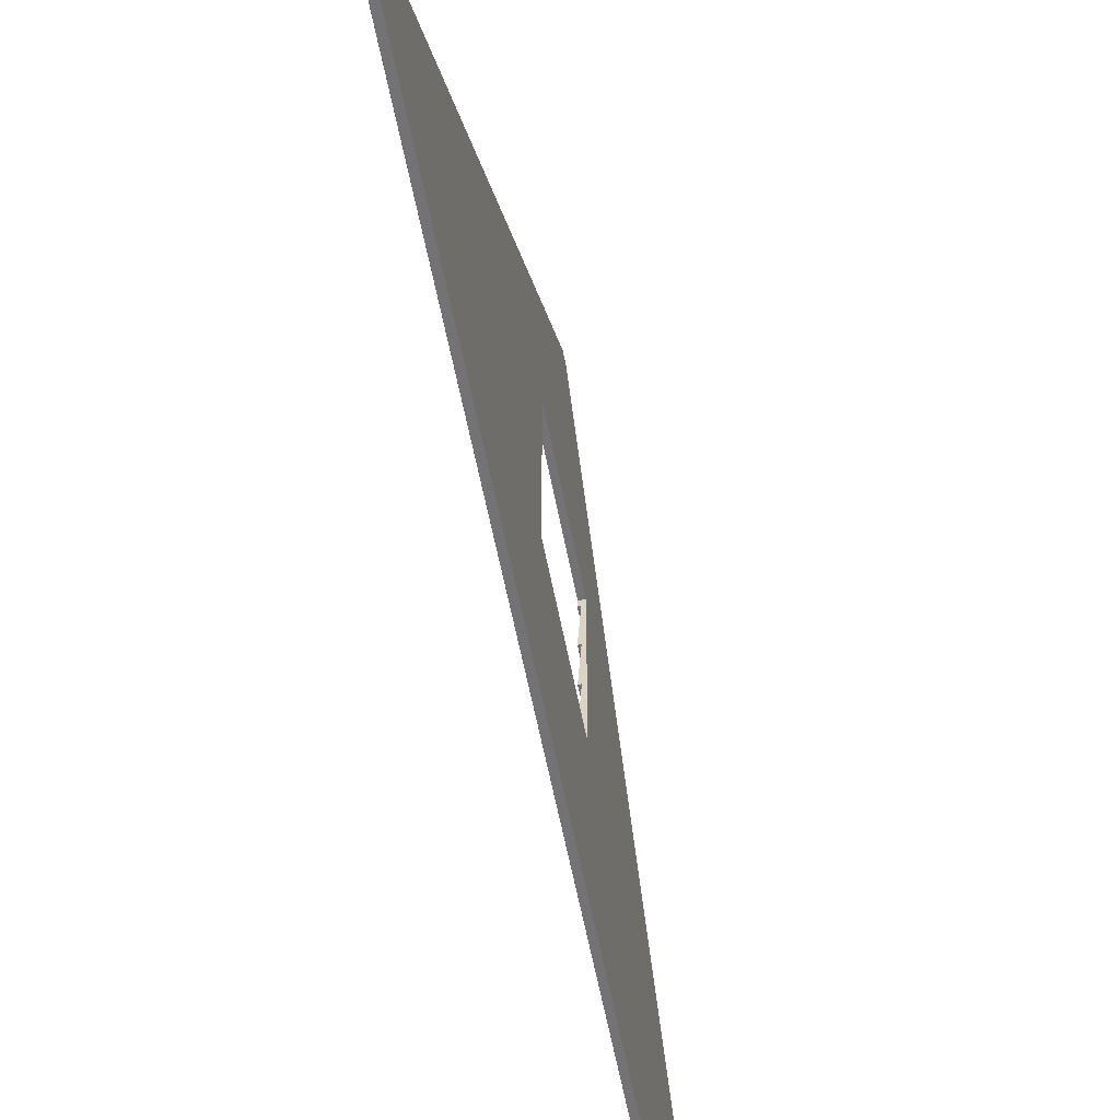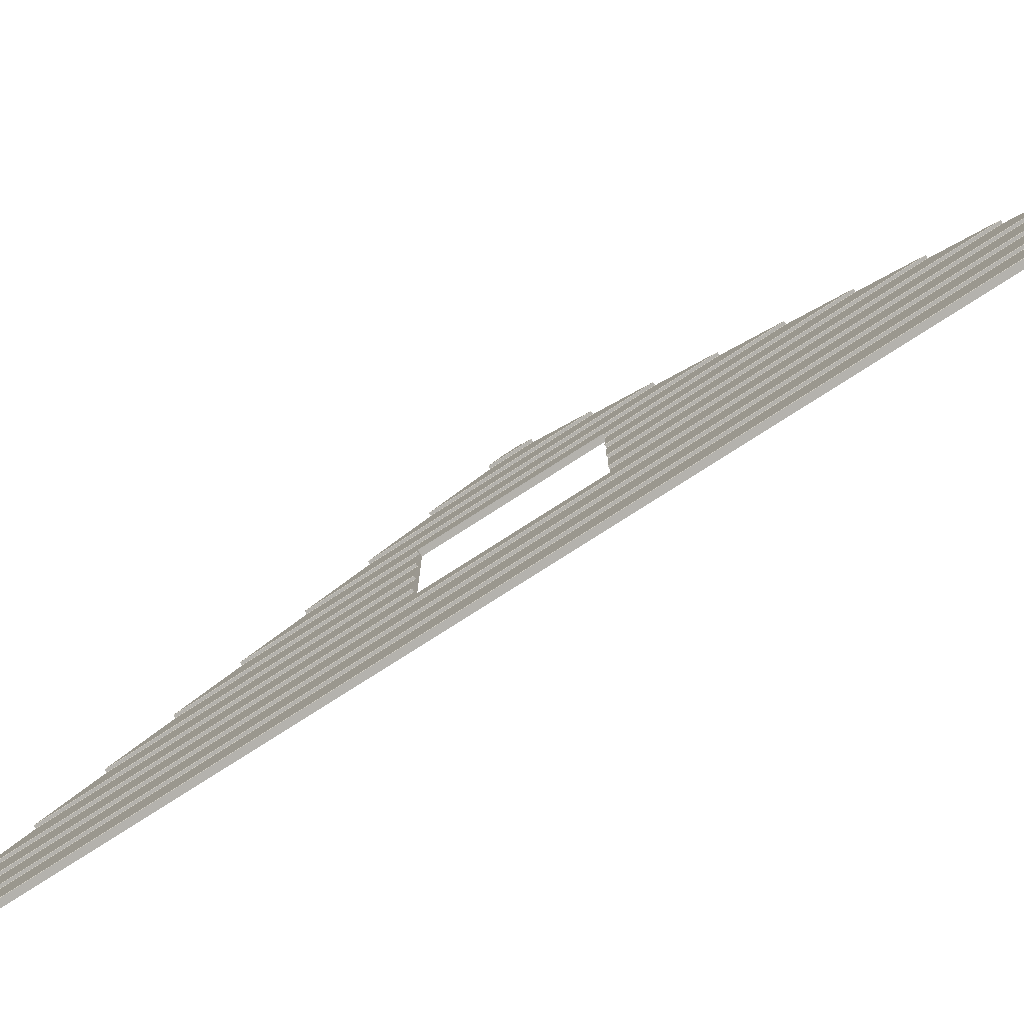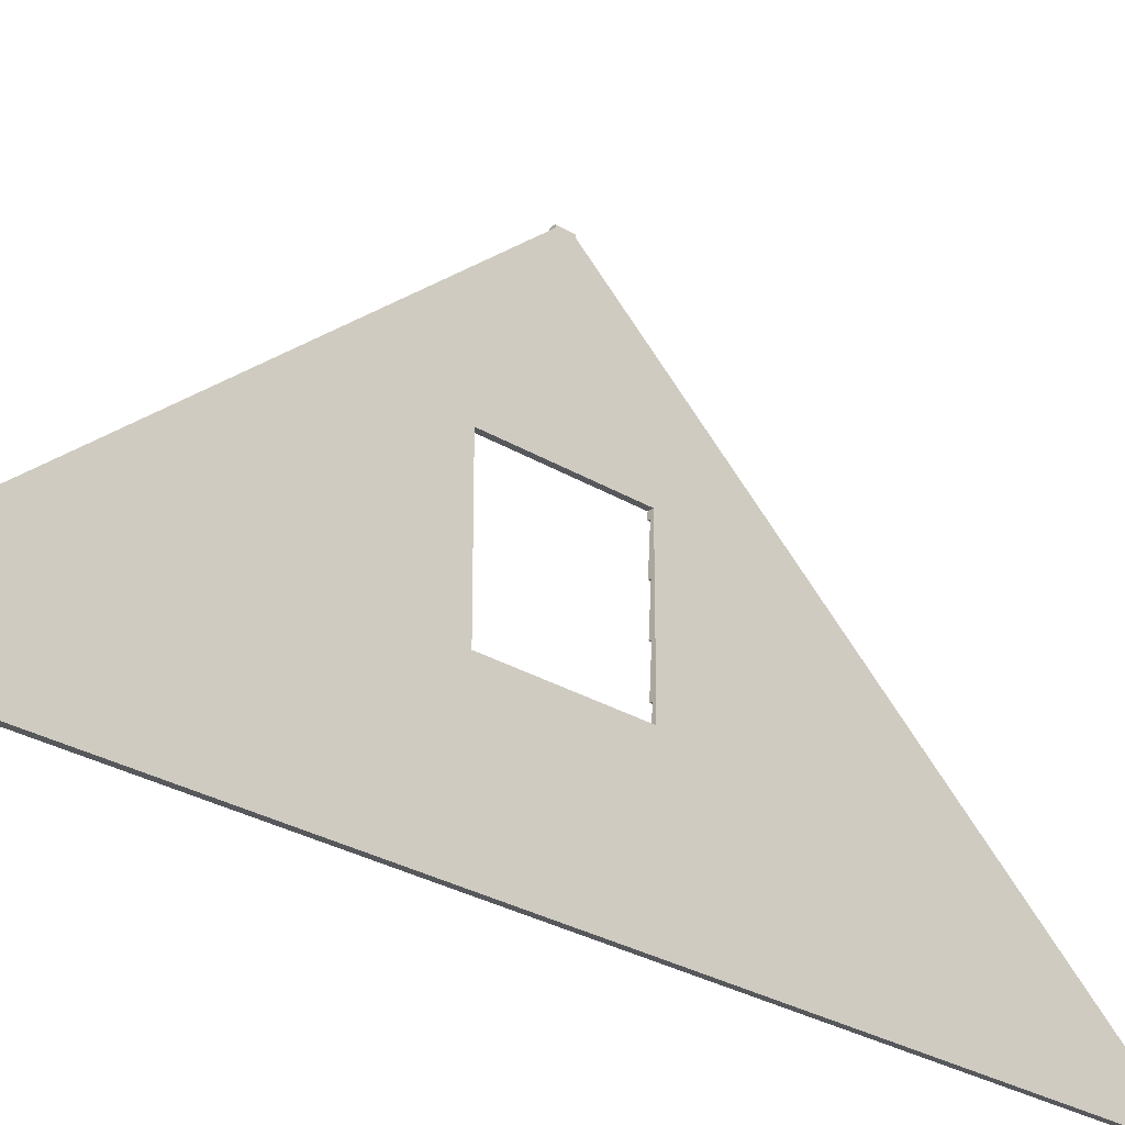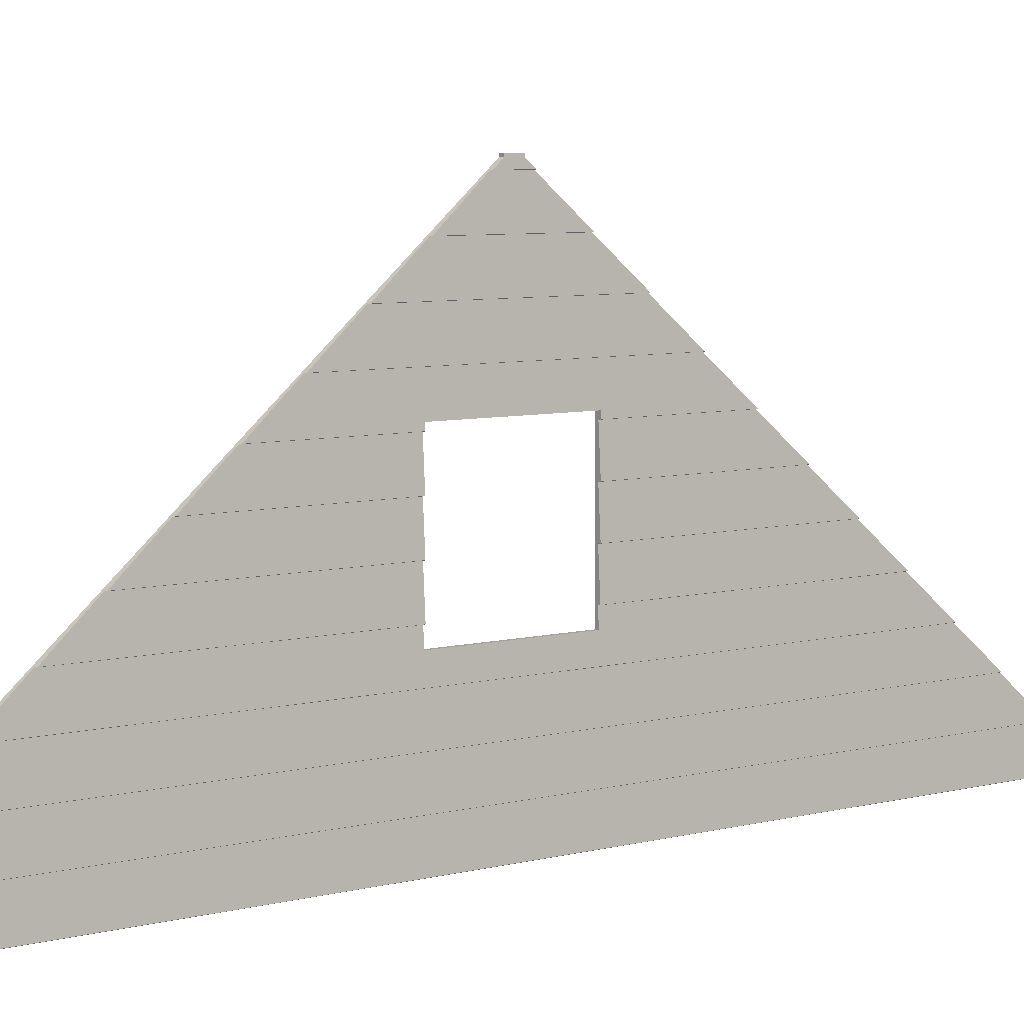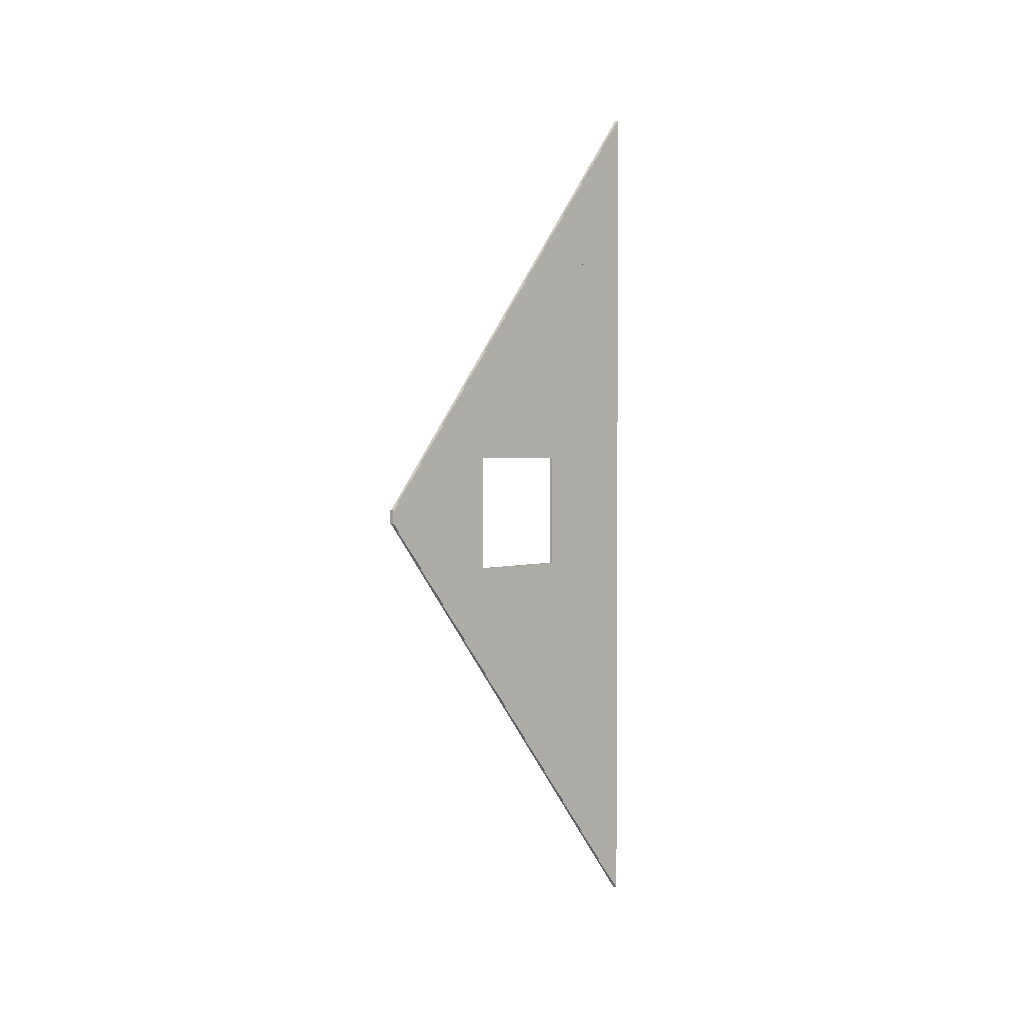
<metadata>
{"format":"obj","ext":"obj","renderer":"f3d","projection":"perspective","resolution":1024,"background":"white","views":[{"elev":-56.0,"azim":10.5,"up":"+Y"},{"elev":-79.6,"azim":-57.5,"up":"+Y"},{"elev":-27.9,"azim":47.1,"up":"+Y"},{"elev":6.2,"azim":-129.0,"up":"+Y"},{"elev":2.2,"azim":-139.3,"up":"+Z"}]}
</metadata>
<code>
o tiled_wall_roof_5500_win_600x600
v 0.01128 0.5592 2.011
v 0 0.381 2.223
v 0 0.201 2.438
v 0.02494 0.56 2.01
v 0.01128 0.3792 2.225
v 0.02494 0.38 2.224
v 0.02494 0.74 1.795
v 0 0.561 2.009
v 0.000937 0.56 2.01
v 0.000937 0.2 2.439
v 0 0.741 1.794
v 0.02494 0.2 2.439
v 0.01053 0.56 2.01
v 0.01128 0.7392 1.796
v 0.01053 0.38 2.224
v 0.01053 0.74 1.795
v 0.000937 0.74 1.795
v 0.000937 0.38 2.224
v 0.000937 1.46 0.9372
v 0.01053 1.46 0.9372
v 0.01128 1.459 0.9382
v 0.02494 1.46 0.9372
v 0 1.461 0.9361
v 0 1.281 1.151
v 0.000937 1.64 0.7227
v 0 2.181 0.078
v 0.000937 0.92 1.581
v 0.01053 0.92 1.581
v 0.01128 1.099 1.367
v 0.01128 1.279 1.153
v 0.02494 2.18 0.07918
v 0.01128 1.639 0.7237
v 0.01053 1.64 0.7227
v 0 1.641 0.7215
v 0.02494 0.92 1.581
v 0.00215 2.215 0.0375
v 0.000937 1.1 1.366
v 0.02494 2.215 0.0375
v 0.01053 1.1 1.366
v 0.02494 1.64 0.7227
v 0.01128 1.999 0.2946
v 0.02494 1.1 1.366
v 0 1.101 1.365
v 0 2.001 0.2925
v 0.02494 1.28 1.152
v 0.01128 0.9192 1.582
v 0.01128 1.819 0.5092
v 0.01053 1.28 1.152
v 0.000937 1.28 1.152
v 0.01128 2.179 0.08013
v 0 0.921 1.58
v 0 1.821 0.507
v 0.02494 2 0.2937
v 0.01053 2.18 0.07918
v 0.000937 2.18 0.07918
v 0.01053 2 0.2937
v 0.01053 1.82 0.5082
v 0.000937 1.82 0.5082
v 0.000937 2 0.2937
v 0.02494 1.82 0.5082
v 0.002851 2.226 0.0375
v 0.02494 2.226 0.0375
v 0.002851 2.226 0
v 0.02494 2.226 0
v 0.002851 2.226 -0.0375
v 0.02494 2.226 -0.0375
v 0.00215 2.215 -0.0375
v 0.02494 2.215 -0.0375
v 0.000937 1.46 -0.9372
v 0.01053 1.46 -0.9372
v 0.01128 1.459 -0.9382
v 0.02494 1.46 -0.9372
v 0 1.461 -0.9361
v 0 1.281 -1.151
v 0.000937 1.64 -0.7227
v 0 2.181 -0.078
v 0.000937 0.92 -1.581
v 0.01053 0.92 -1.581
v 0.01128 1.099 -1.367
v 0.01128 1.279 -1.153
v 0.02494 2.18 -0.07918
v 0.01128 1.639 -0.7237
v 0.01053 1.64 -0.7227
v 0 1.641 -0.7215
v 0.02494 0.92 -1.581
v 0.000937 1.1 -1.366
v 0.01053 1.1 -1.366
v 0.02494 1.64 -0.7227
v 0.01128 1.999 -0.2946
v 0.02494 1.1 -1.366
v 0 1.101 -1.365
v 0 2.001 -0.2925
v 0.02494 1.28 -1.152
v 0.01128 0.9192 -1.582
v 0.01128 1.819 -0.5092
v 0.01053 1.28 -1.152
v 0.000937 1.28 -1.152
v 0.01128 2.179 -0.08013
v 0 0.921 -1.58
v 0 1.821 -0.507
v 0.02494 2 -0.2937
v 0.01053 2.18 -0.07918
v 0.000937 2.18 -0.07918
v 0.01053 2 -0.2937
v 0.01053 1.82 -0.5082
v 0.000937 1.82 -0.5082
v 0.000937 2 -0.2937
v 0.02494 1.82 -0.5082
v 0.01128 0.5592 -2.011
v 0 0.381 -2.223
v 0 0.201 -2.438
v 0.02494 0.56 -2.01
v 0.01128 0.3792 -2.225
v 0.02494 0.38 -2.224
v 0.02494 0.74 -1.795
v 0 0.561 -2.009
v 0.000937 0.56 -2.01
v 0.000937 0.2 -2.439
v 0 0.741 -1.794
v 0.02494 0.2 -2.439
v 0.01053 0.56 -2.01
v 0.01128 0.7392 -1.796
v 0.01053 0.38 -2.224
v 0.01053 0.74 -1.795
v 0.000937 0.74 -1.795
v 0.000937 0.38 -2.224
v 0.011 1.279 0.32
v 0.01053 1.28 -0.32
v 0.0108 1.28 -0.32
v 0.01053 1.28 0.32
v 0.007939 1.406 0.32
v 0.01128 1.459 0.32
v 0.004484 1.352 -0.32
v 0.01128 1.459 -0.32
v 0.02494 1.28 0.32
v 0.02494 1.352 0.32
v 0.02494 1.28 -0.32
v 0.02494 1.407 -0.32
v 0.02494 1.487 0.32
v 0.02494 1.46 0.32
v 0.02494 1.46 -0.32
v 0.02494 1.487 -0.32
v 0.007269 1.036 0.32
v 0.01128 1.099 0.32
v 0.00482 0.9972 -0.32
v 0.01128 1.099 -0.32
v 0.01098 0.9195 0.32
v 0.01053 0.92 -0.32
v 0.01083 0.9197 -0.32
v 0.01053 0.92 0.32
v 0.000308 1.461 0.32
v 0 1.461 0.32
v 0.000628 1.46 -0.32
v 0 1.461 -0.32
v 0.02494 1.1 0.32
v 0.02494 1.175 0.32
v 0.02494 1.1 -0.32
v 0.02494 1.221 -0.32
v 0.000578 1.1 0.32
v 0 1.101 -0.32
v 0.000359 1.101 -0.32
v 0 1.101 0.32
v 0.000373 0.9206 0.32
v 0 0.921 0.32
v 0.000563 0.9204 -0.32
v 0 0.921 -0.32
v 0.02494 0.8469 0.32
v 0.02494 0.8469 0.2093
v 0.02494 0.8528 0.32
v 0.01081 1.1 0.32
v 0.01053 1.1 0.32
v 0.01099 1.1 -0.32
v 0.01053 1.1 -0.32
v 0.007547 1.22 0.32
v 0.01128 1.279 0.32
v 0.00468 1.175 -0.32
v 0.01128 1.279 -0.32
v 0.0067 0.8469 0.2116
v 0.01128 0.9192 0.32
v 0.007062 0.8526 0.32
v 0.0067 0.8469 -0.32
v 0.01128 0.9192 -0.32
v 0.01077 1.46 0.32
v 0.01053 1.46 0.32
v 0.01103 1.459 -0.32
v 0.01053 1.46 -0.32
v 0.000338 1.281 0.32
v 0 1.281 0.32
v 0.000598 1.28 -0.32
v 0 1.281 -0.32
v 0.02494 0.92 0.32
v 0.02494 0.997 -0.32
v 0.02494 0.92 -0.32
v 0.02494 1.036 0.32
v 0.001638 1.487 0.32
v 0.001638 1.487 -0.32
v 0.000937 0.92 0.32
v 0.000937 0.92 -0.32
v 0.000937 1.46 0.32
v 0.000937 1.46 -0.32
v 0.000937 1.28 0.32
v 0.000937 1.28 -0.32
v 0.000937 1.1 0.32
v 0.000937 1.1 -0.32
v 0.02494 0.8469 -0.32
v 0.0067 0.8469 0.32
f 48 127 30
f 96 129 128
f 21 132 131
f 71 133 134
f 136 45 135
f 72 137 93
f 108 40 88
f 124 119 115
f 82 73 32
f 109 13 121
f 84 47 95
f 118 3 111
f 88 139 142
f 29 144 143
f 79 145 146
f 98 54 102
f 28 147 46
f 78 149 148
f 23 152 151
f 73 153 154
f 114 12 120
f 109 2 1
f 36 63 67
f 42 155 156
f 93 157 90
f 112 6 114
f 113 15 123
f 43 159 37
f 91 161 160
f 51 164 163
f 99 165 166
f 7 168 167
f 11 16 7
f 89 52 41
f 39 171 170
f 87 172 173
f 98 44 50
f 68 64 38
f 112 7 4
f 81 53 101
f 84 25 34
f 95 57 105
f 117 8 116
f 30 175 174
f 80 176 177
f 106 52 100
f 46 179 180
f 119 178 181
f 76 55 26
f 82 33 83
f 122 8 14
f 92 59 44
f 125 11 119
f 89 56 104
f 20 184 183
f 70 185 186
f 111 5 113
f 24 188 187
f 74 189 190
f 108 53 60
f 124 14 16
f 85 192 193
f 42 191 194
f 126 2 110
f 30 127 175
f 96 177 129
f 21 188 24
f 74 190 133
f 72 141 138
f 22 136 140
f 108 60 40
f 76 67 102
f 122 112 116
f 88 95 108
f 105 108 95
f 102 103 76
f 107 92 104
f 104 92 101
f 98 102 81
f 108 105 100
f 41 60 53
f 120 113 114
f 14 4 7
f 72 71 70
f 30 42 45
f 106 100 105
f 89 104 101
f 88 82 83
f 89 108 100
f 109 114 110
f 85 94 78
f 98 101 92
f 75 84 83
f 83 84 88
f 69 73 70
f 70 73 72
f 93 80 96
f 47 40 60
f 120 118 111
f 115 94 85
f 97 74 96
f 96 74 93
f 90 79 87
f 86 91 87
f 87 91 90
f 114 113 123
f 123 126 110
f 123 110 114
f 77 99 78
f 78 99 85
f 115 122 124
f 121 117 116
f 121 116 112
f 124 125 119
f 109 121 112
f 32 196 195
f 109 1 13
f 64 61 62
f 5 12 6
f 103 54 55
f 84 34 47
f 38 61 36
f 118 10 3
f 64 65 63
f 77 148 198
f 27 150 28
f 40 22 88
f 125 16 17
f 29 164 51
f 99 166 145
f 98 50 54
f 65 68 67
f 46 147 179
f 78 182 149
f 23 199 19
f 69 200 153
f 114 6 12
f 109 110 2
f 76 26 67
f 26 36 67
f 36 61 63
f 63 65 67
f 93 137 158
f 45 156 135
f 117 13 9
f 112 4 6
f 106 57 58
f 97 128 202
f 49 130 48
f 113 5 15
f 37 159 203
f 91 204 161
f 51 197 27
f 77 198 165
f 35 169 191
f 205 168 115
f 68 102 67
f 36 26 54
f 26 55 54
f 29 35 42
f 46 7 35
f 41 53 56
f 72 82 88
f 50 53 31
f 47 60 57
f 93 71 72
f 85 79 90
f 90 80 93
f 44 59 56
f 31 54 50
f 38 54 31
f 21 45 22
f 32 40 33
f 44 56 53
f 52 58 57
f 52 57 60
f 1 6 4
f 32 22 40
f 5 6 15
f 21 22 20
f 34 25 33
f 34 33 40
f 10 12 3
f 2 18 15
f 15 6 2
f 23 19 20
f 23 20 22
f 30 45 48
f 8 9 13
f 13 1 4
f 24 49 48
f 24 48 45
f 29 42 39
f 8 13 4
f 43 37 39
f 43 39 42
f 46 35 28
f 51 27 28
f 51 28 35
f 14 7 16
f 11 17 16
f 89 100 52
f 39 144 29
f 79 146 172
f 98 92 44
f 31 81 68
f 68 66 64
f 64 62 38
f 38 31 68
f 118 12 10
f 112 115 7
f 81 31 53
f 84 75 25
f 95 47 57
f 117 9 8
f 30 162 43
f 91 160 176
f 107 56 59
f 18 123 15
f 106 58 52
f 206 178 11
f 76 103 55
f 82 32 33
f 122 116 8
f 92 107 59
f 125 17 11
f 89 41 56
f 20 132 21
f 71 134 185
f 111 3 5
f 24 201 49
f 97 202 189
f 69 186 200
f 19 184 20
f 108 101 53
f 124 122 14
f 42 194 155
f 90 192 85
f 86 173 204
f 37 171 39
f 126 18 2
f 75 33 25
f 166 165 148
f 178 168 181
f 131 132 140
f 142 195 196
f 48 130 127
f 71 74 133
f 72 138 137
f 141 72 88
f 22 140 139
f 142 141 88
f 88 22 139
f 79 99 145
f 28 150 147
f 73 69 153
f 93 158 157
f 43 162 159
f 99 77 165
f 169 35 167
f 35 7 167
f 7 115 168
f 87 79 172
f 80 91 176
f 182 94 181
f 94 119 181
f 70 71 185
f 74 97 189
f 42 35 191
f 96 80 177
f 21 131 188
f 22 45 136
f 122 115 112
f 88 84 95
f 41 52 60
f 120 111 113
f 14 8 4
f 30 43 42
f 89 101 108
f 109 112 114
f 98 81 101
f 47 34 40
f 115 119 94
f 73 154 196
f 195 152 32
f 152 23 32
f 32 73 196
f 64 63 61
f 5 3 12
f 103 102 54
f 38 62 61
f 64 66 65
f 77 78 148
f 27 197 150
f 125 124 16
f 29 143 164
f 65 66 68
f 78 94 182
f 23 151 199
f 45 42 156
f 117 121 13
f 106 105 57
f 97 96 128
f 49 201 130
f 91 86 204
f 51 163 197
f 115 85 205
f 85 193 205
f 68 81 102
f 29 51 35
f 46 11 7
f 72 73 82
f 50 44 53
f 93 74 71
f 85 99 79
f 90 91 80
f 38 36 54
f 21 24 45
f 1 2 6
f 32 23 22
f 39 170 144
f 118 120 12
f 30 174 162
f 107 104 56
f 18 126 123
f 178 119 11
f 11 46 206
f 46 180 206
f 20 183 132
f 24 187 201
f 69 70 186
f 19 199 184
f 90 157 192
f 86 87 173
f 37 203 171
f 75 83 33
f 186 185 141
f 185 134 141
f 134 133 138
f 133 190 128
f 189 202 128
f 133 128 137
f 190 189 128
f 153 200 186
f 137 128 129
f 154 153 186
f 138 133 137
f 196 154 186
f 129 177 137
f 196 186 142
f 142 186 141
f 141 134 138
f 176 160 173
f 160 161 173
f 177 176 158
f 137 177 158
f 157 158 176
f 161 204 173
f 173 172 157
f 172 146 157
f 193 192 148
f 192 157 146
f 193 148 149
f 181 205 182
f 205 193 182
f 149 182 193
f 157 176 173
f 148 192 145
f 165 198 148
f 145 192 146
f 145 166 148
f 178 206 167
f 168 205 181
f 178 167 168
f 171 203 159
f 159 162 171
f 162 174 156
f 171 162 156
f 174 175 135
f 156 174 135
f 170 171 155
f 164 143 150
f 143 144 194
f 150 143 194
f 144 170 155
f 171 156 155
f 163 164 150
f 150 197 163
f 150 194 191
f 147 150 191
f 206 180 167
f 180 179 169
f 167 180 169
f 179 147 191
f 169 179 191
f 155 194 144
f 136 135 130
f 135 175 127
f 135 127 130
f 195 139 184
f 139 140 184
f 140 136 131
f 130 201 187
f 136 130 188
f 131 136 188
f 152 195 184
f 199 151 184
f 151 152 184
f 132 183 140
f 183 184 140
f 130 187 188
f 142 139 195

</code>
